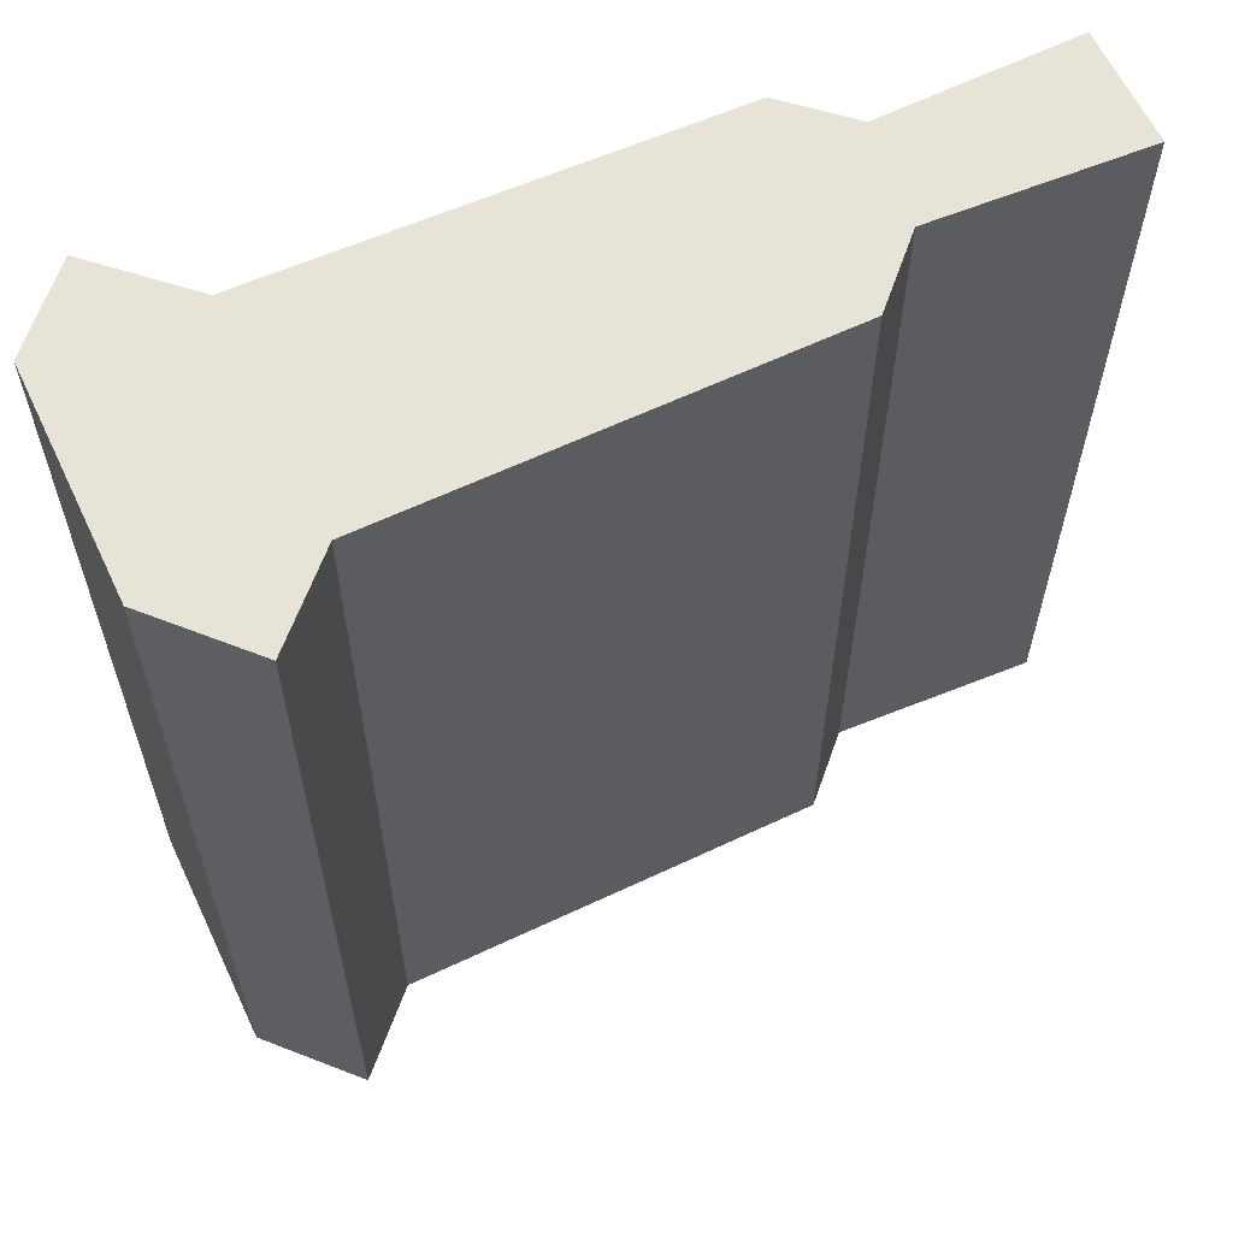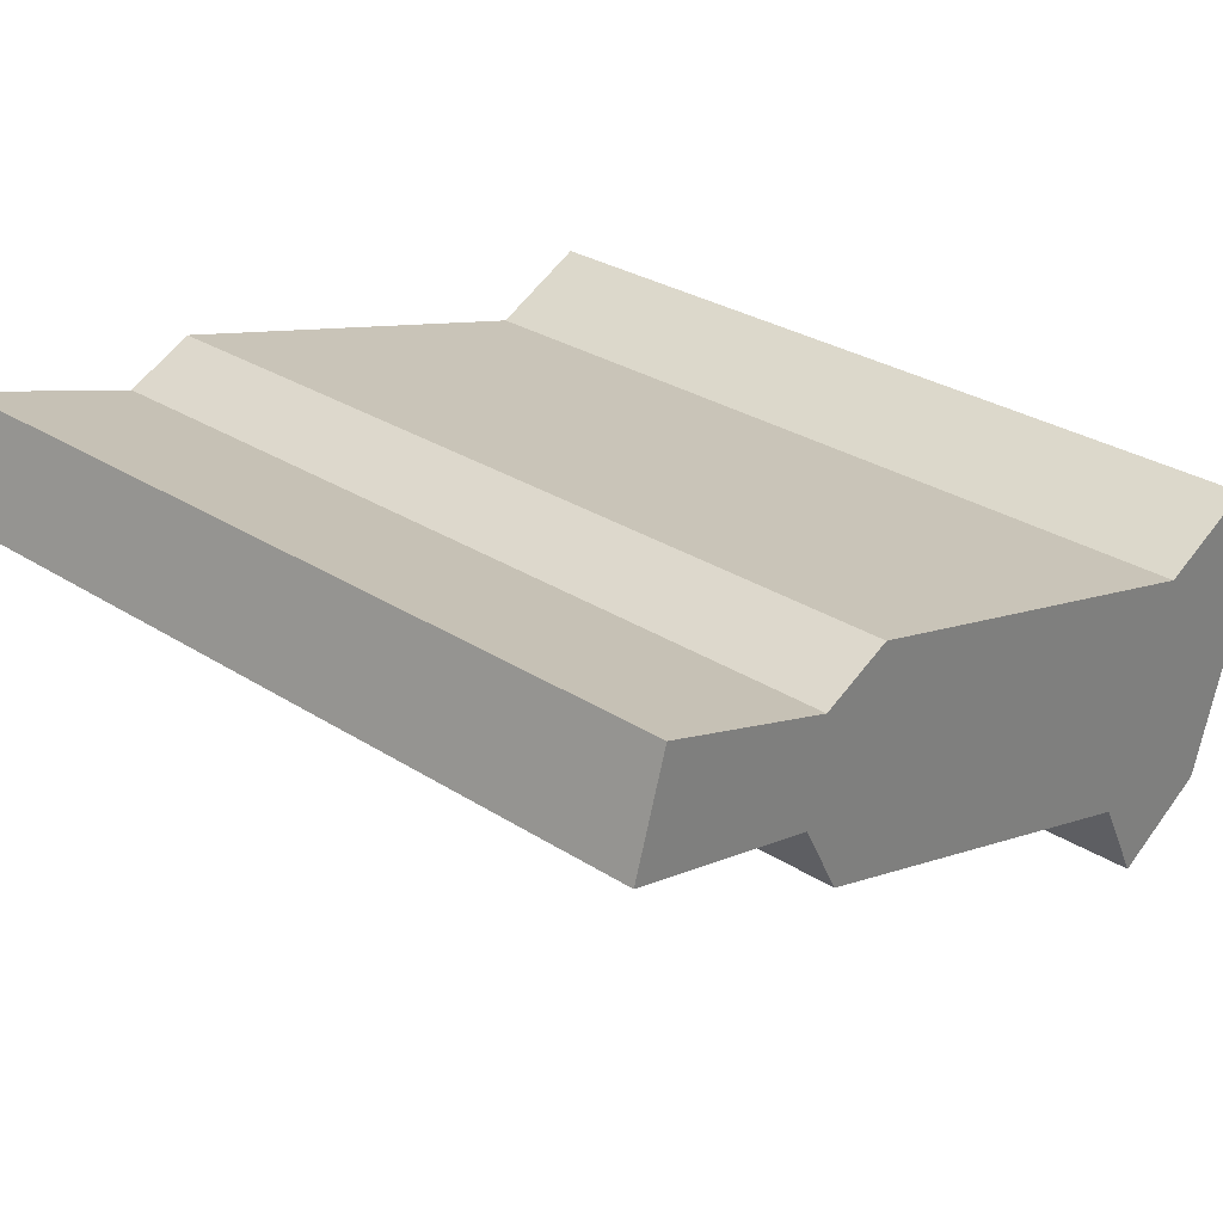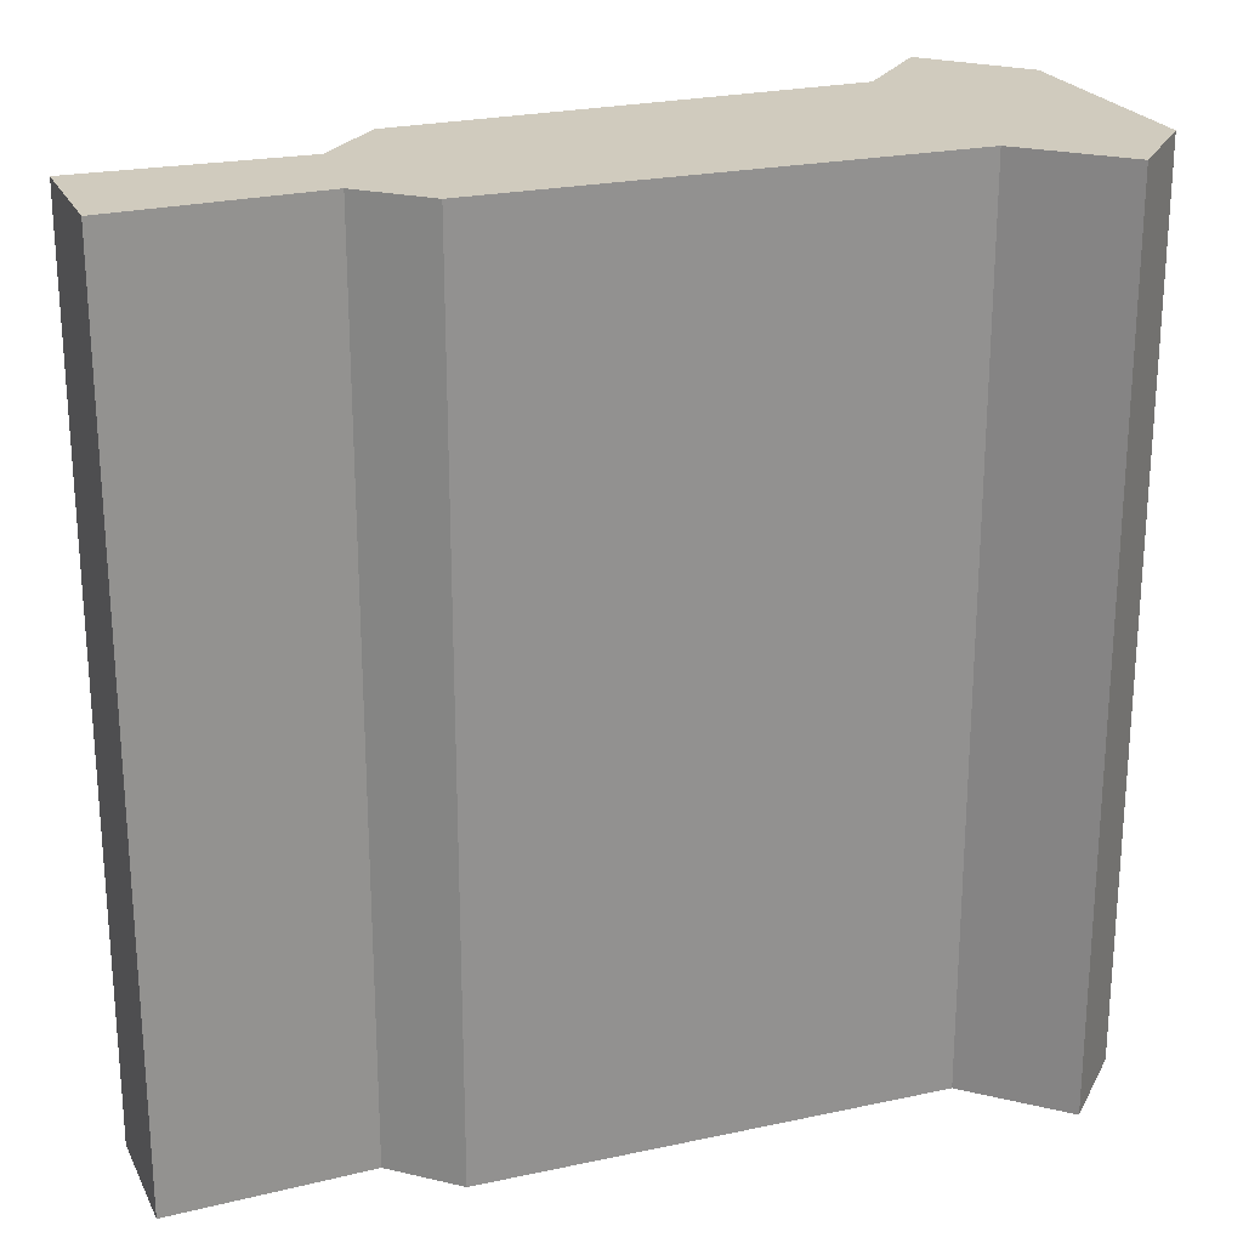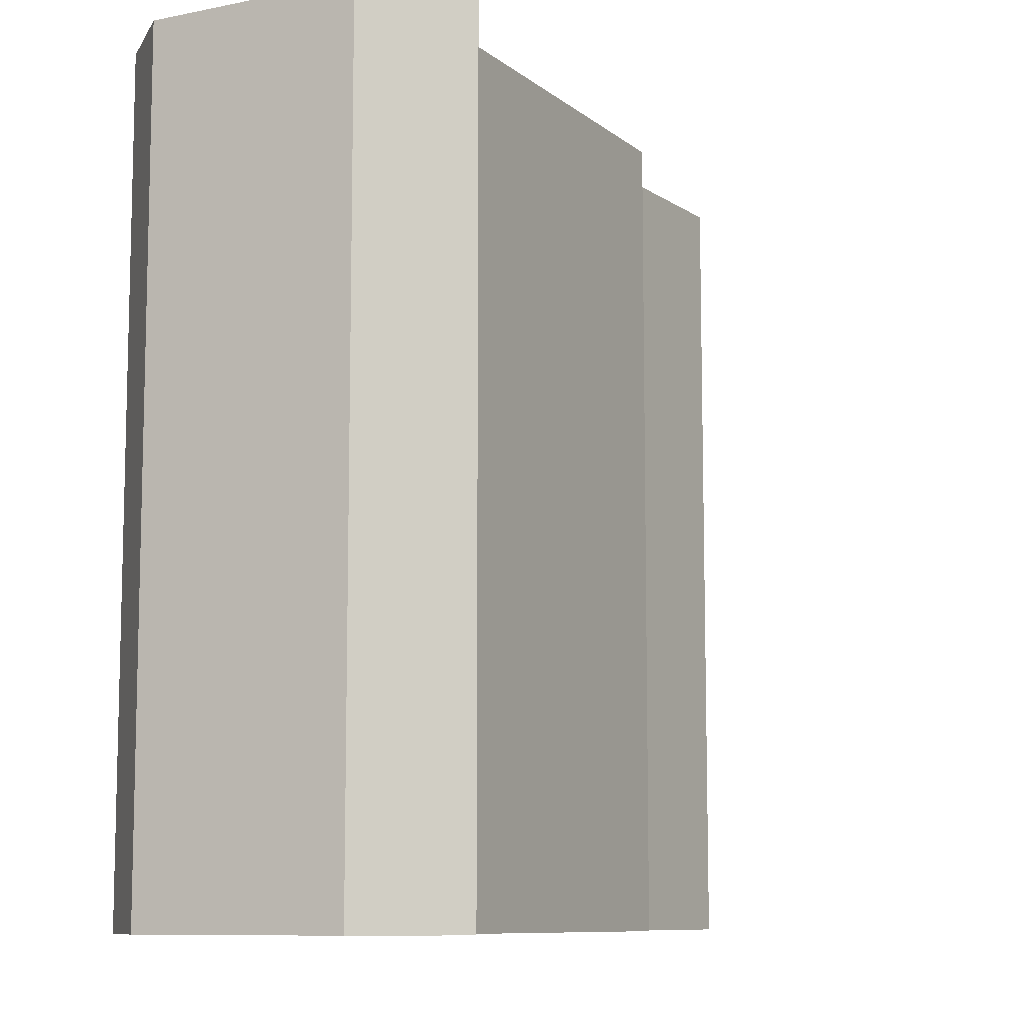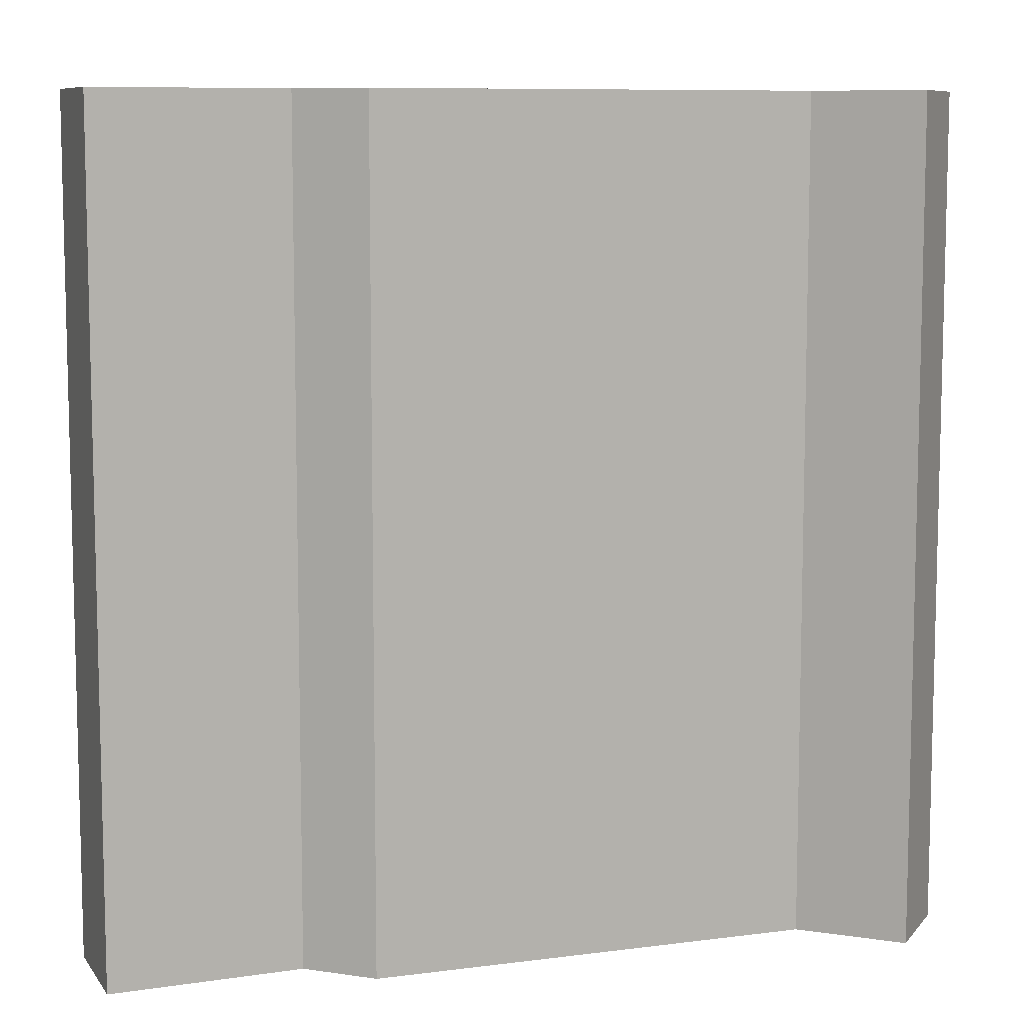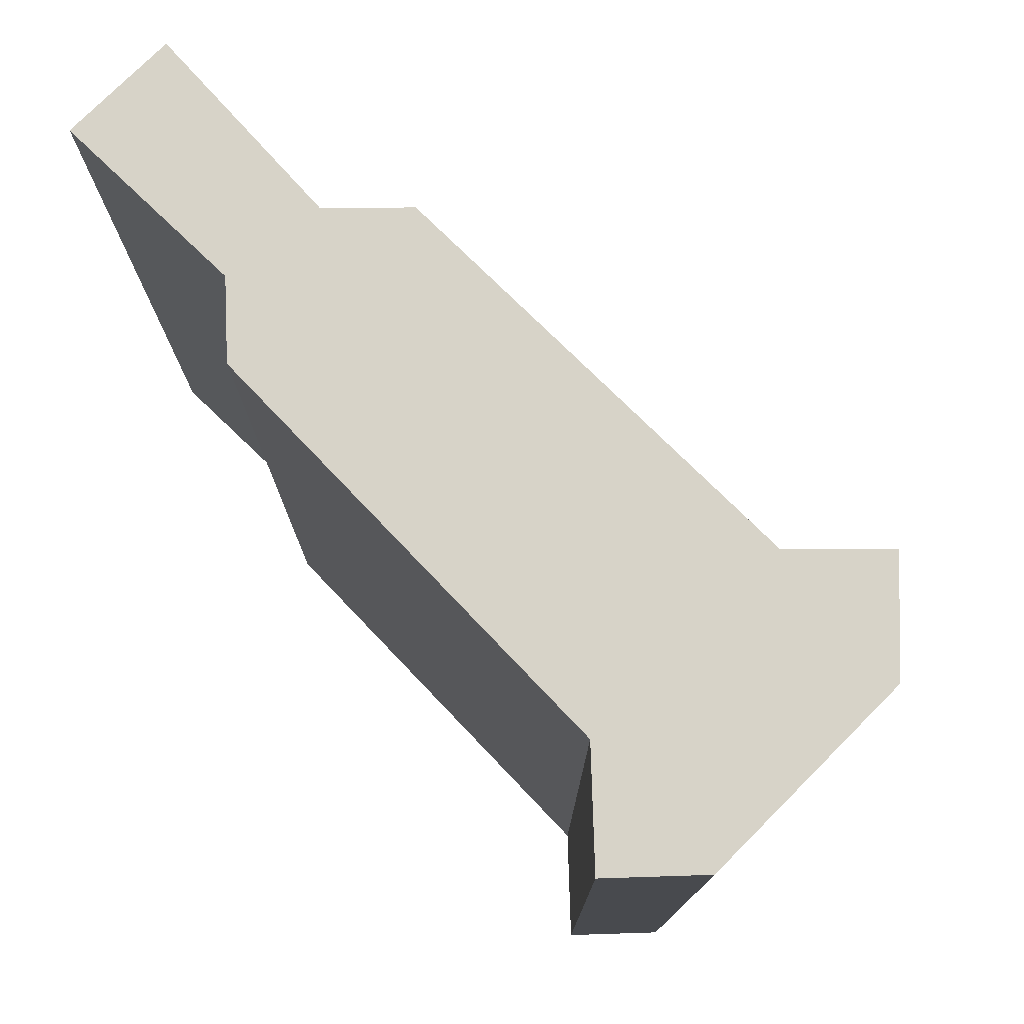
<metadata>
{"format":"obj","ext":"obj","renderer":"f3d","projection":"perspective","resolution":1024,"background":"white","views":[{"elev":61.6,"azim":172.1,"up":"+Y"},{"elev":30.0,"azim":-47.1,"up":"+Z"},{"elev":23.5,"azim":-3.9,"up":"+Y"},{"elev":-9.3,"azim":135.7,"up":"+Y"},{"elev":8.7,"azim":-3.5,"up":"+Y"},{"elev":77.1,"azim":62.3,"up":"+Y"}]}
</metadata>
<code>
v  0.32 7.956 1.039
v  1.879 7.956 -0.482
v  0 7.956 4.872e-16
v  2.046 7.956 0.46
v  2.241 7.956 -1.179
v  2.715 7.956 0.775
v  6.119 7.956 -2.425
v  6.753 7.956 -0.383
v  6.556 7.956 -3.261
v  7.495 7.956 -2.728
v  7.719 7.956 0.087
v  8.119 7.956 -0.738
v  7.719 -5.327e-18 0.087
v  8.119 4.519e-17 -0.738
v  7.495 1.67e-16 -2.728
v  6.556 1.997e-16 -3.261
v  6.119 1.485e-16 -2.425
v  2.241 7.219e-17 -1.179
v  1.879 2.951e-17 -0.482
v  0 0 0
v  0.32 -6.362e-17 1.039
v  6.753 2.345e-17 -0.383
v  2.046 -2.817e-17 0.46
v  2.715 -4.746e-17 0.775
g defaultobject
f 1 2 3
f 2 1 4
f 2 4 5
f 5 4 6
f 5 6 7
f 7 6 8
f 7 8 9
f 9 8 10
f 10 8 11
f 10 11 12
f 13 12 11
f 12 13 14
f 14 10 12
f 10 14 15
f 15 9 10
f 9 15 16
f 16 7 9
f 7 16 17
f 18 2 5
f 2 18 19
f 17 5 7
f 5 17 18
f 19 3 2
f 3 19 20
f 20 1 3
f 1 20 21
f 22 11 8
f 11 22 13
f 23 6 4
f 6 23 24
f 21 4 1
f 4 21 23
f 24 8 6
f 8 24 22
f 20 23 21
f 23 20 19
f 23 19 24
f 24 19 18
f 24 18 22
f 22 18 17
f 22 17 13
f 13 17 16
f 13 16 14
f 14 16 15

</code>
